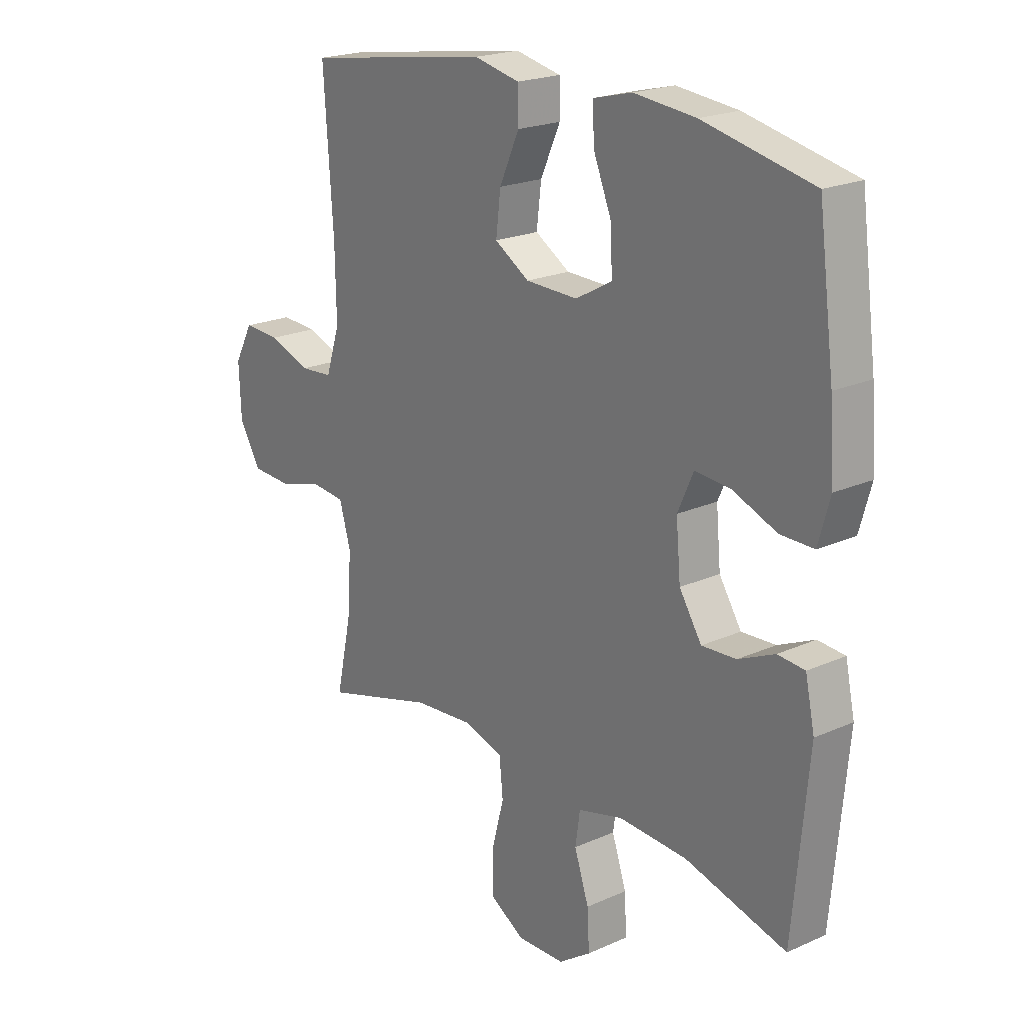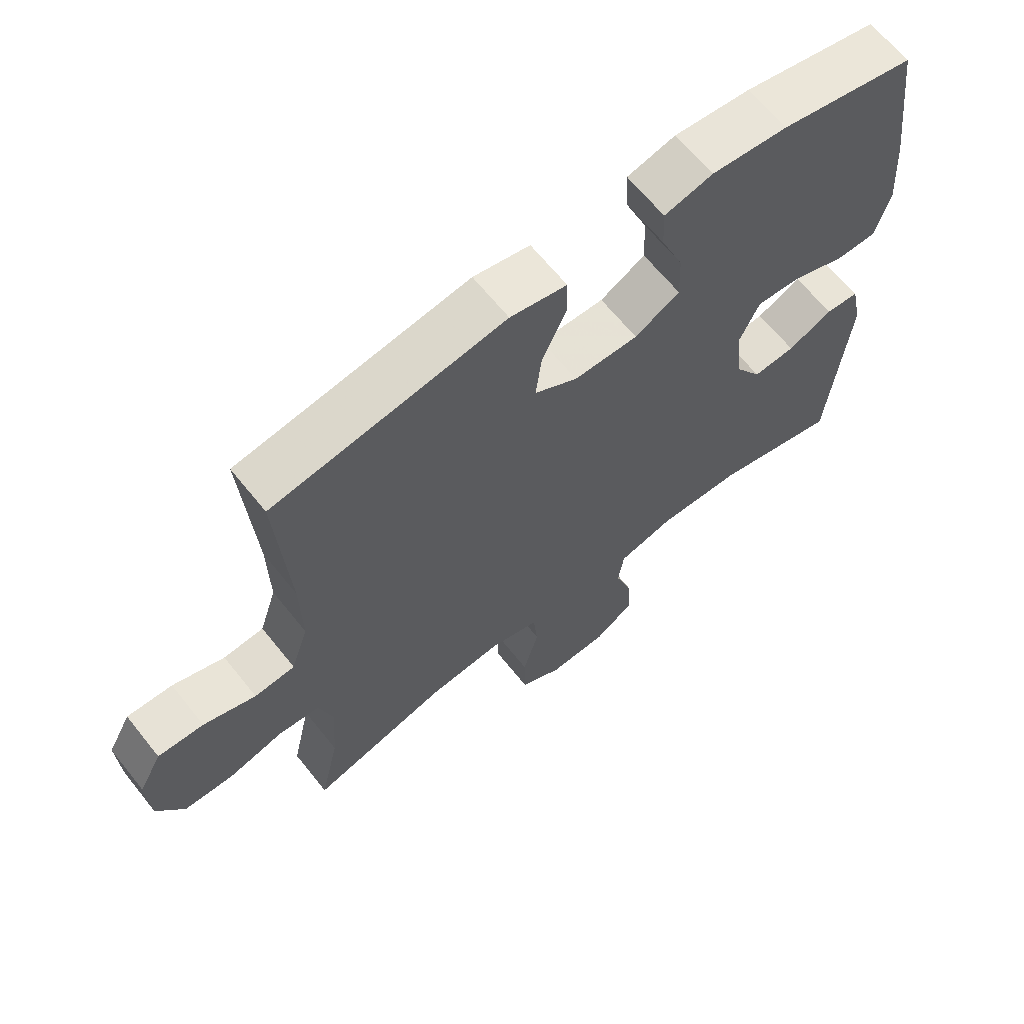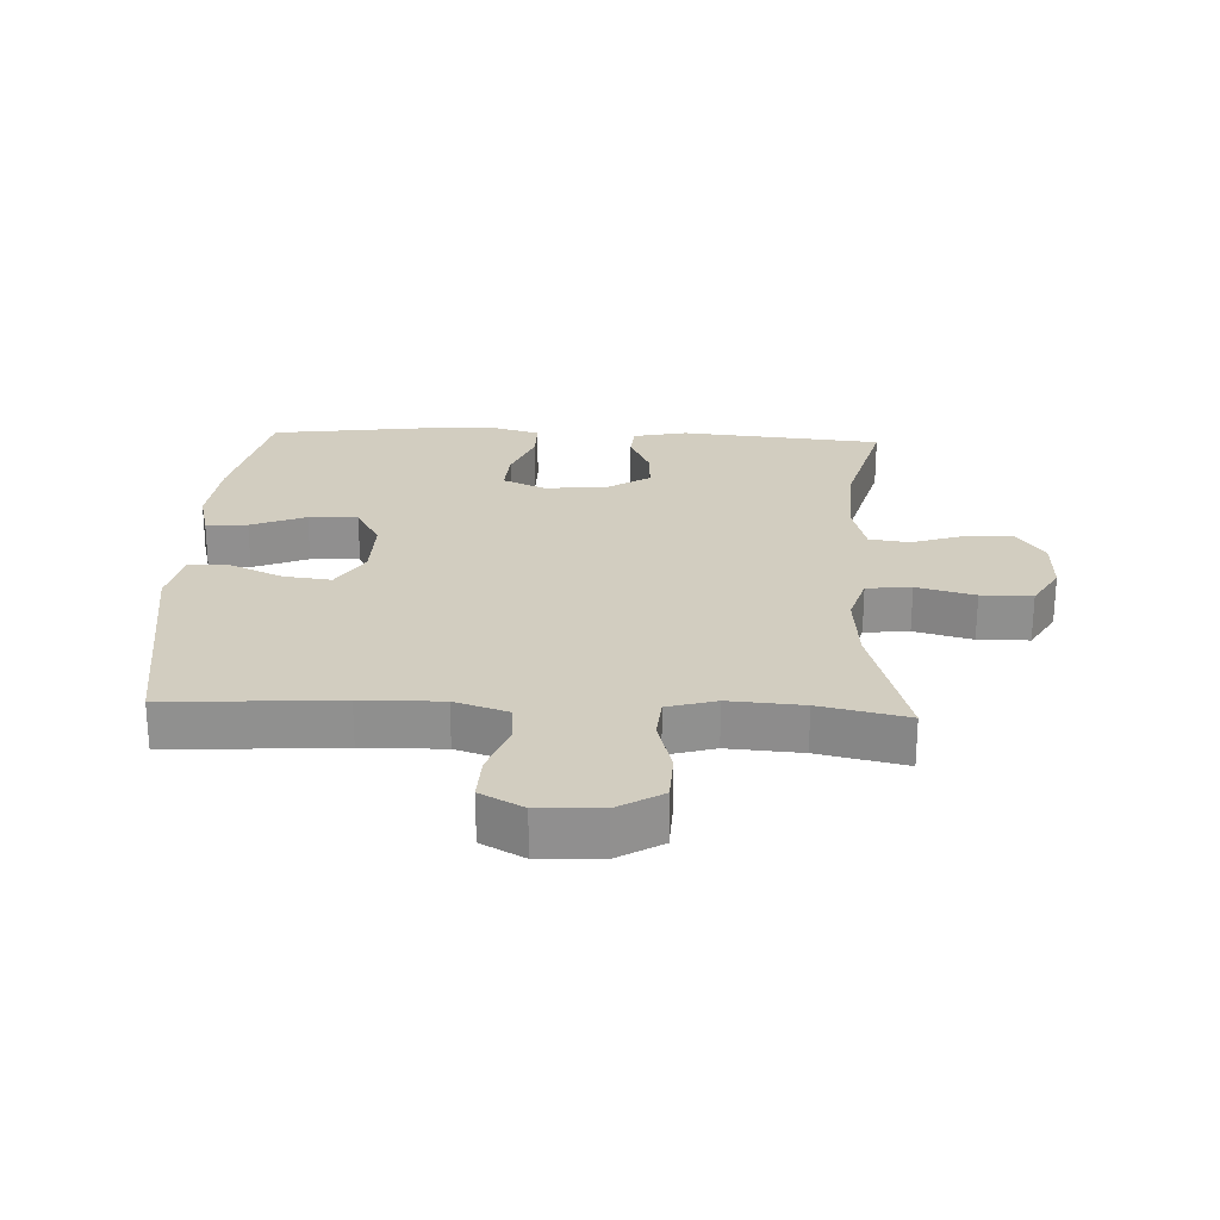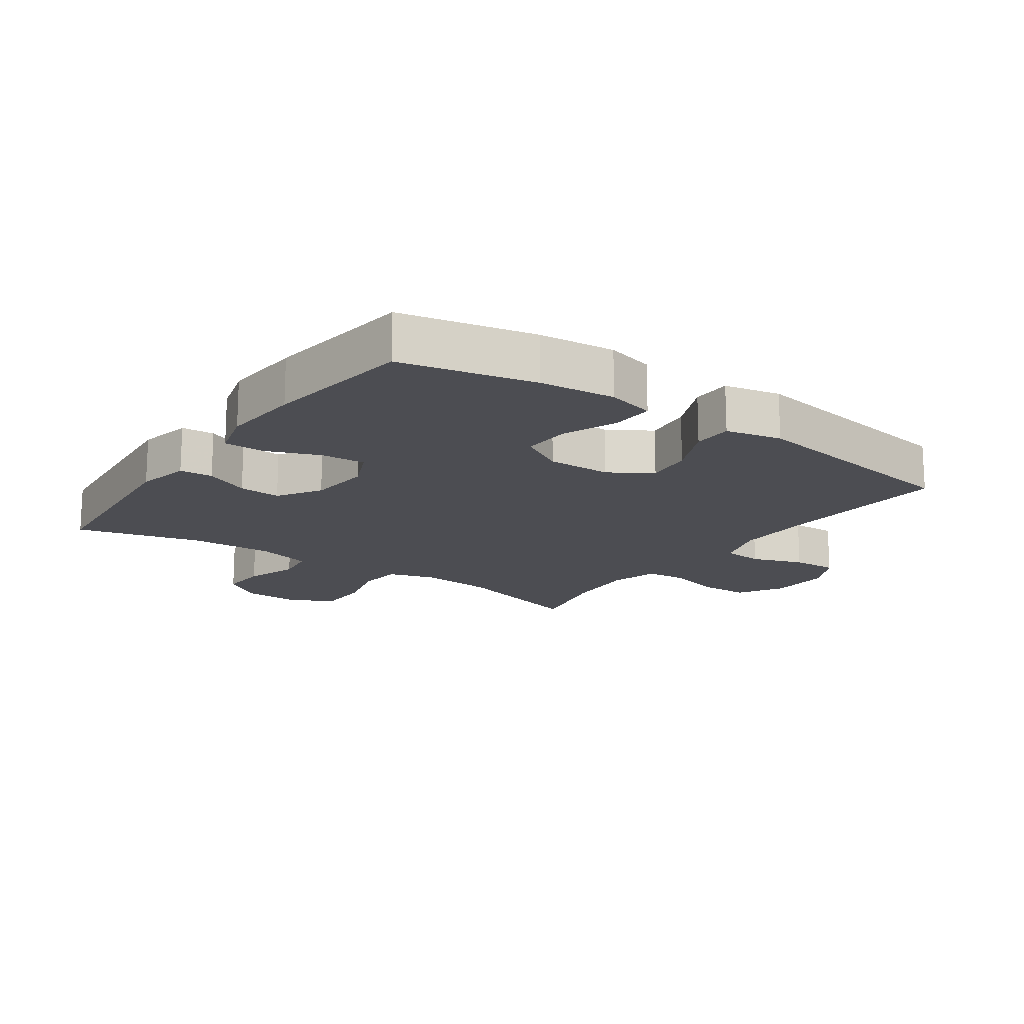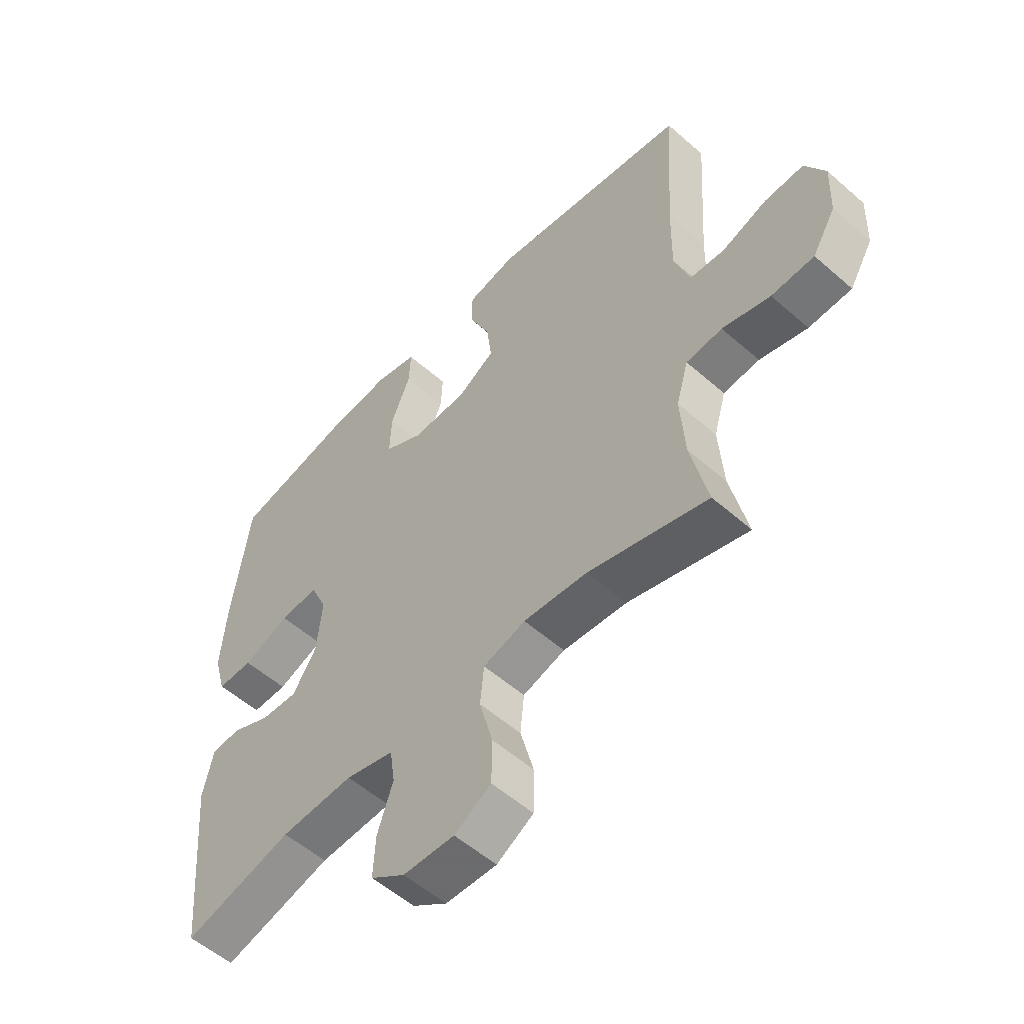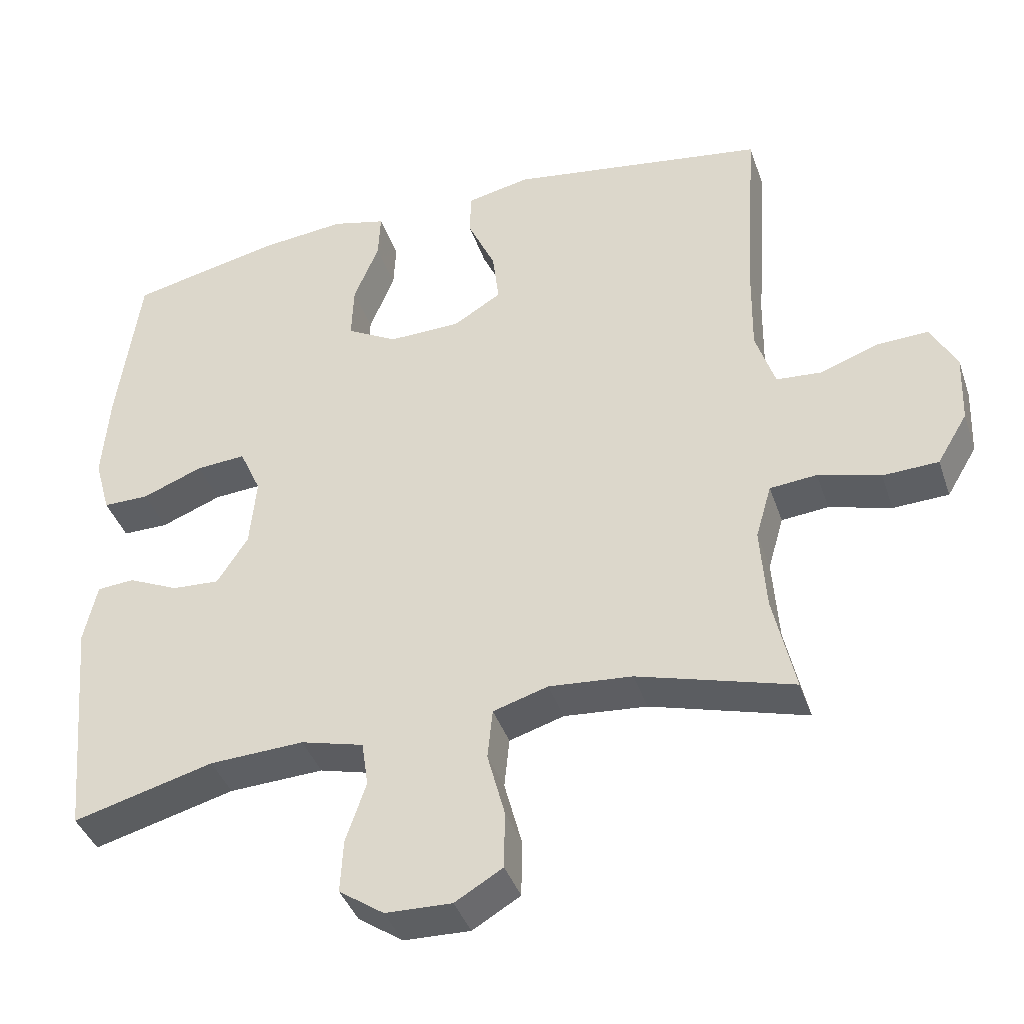
<metadata>
{"format":"obj","ext":"obj","renderer":"f3d","projection":"perspective","resolution":1024,"background":"white","views":[{"elev":21.1,"azim":-128.6,"up":"+Z"},{"elev":65.1,"azim":141.3,"up":"+Z"},{"elev":24.6,"azim":92.6,"up":"+Y"},{"elev":-16.3,"azim":-35.2,"up":"+Y"},{"elev":-55.0,"azim":47.2,"up":"+Z"},{"elev":-40.1,"azim":18.1,"up":"+Z"}]}
</metadata>
<code>
v -0.5 0.07 -0.5
v -0.529 0.07 -0.183
v -0.511 0.07 -0.099
v -0.459 0.07 -0.095
v -0.389 0.07 -0.127
v -0.323 0.07 -0.131
v -0.28 0.07 -0.064
v -0.271 0.07 0.034
v -0.301 0.07 0.101
v -0.37 0.07 0.096
v -0.454 0.07 0.063
v -0.518 0.07 0.063
v -0.54 0.07 0.142
v -0.531 0.07 0.266
v -0.5 0.07 0.5
v -0.29 0.07 0.546
v -0.172 0.07 0.558
v -0.097 0.07 0.539
v -0.1 0.07 0.474
v -0.135 0.07 0.388
v -0.138 0.07 0.311
v -0.068 0.07 0.272
v 0.032 0.07 0.274
v 0.099 0.07 0.315
v 0.09 0.07 0.39
v 0.052 0.07 0.474
v 0.053 0.07 0.536
v 0.141 0.07 0.555
v 0.5 0.07 0.5
v 0.482 0.07 0.232
v 0.48 0.07 0.105
v 0.507 0.07 0.022
v 0.57 0.07 0.017
v 0.651 0.07 0.046
v 0.722 0.07 0.049
v 0.758 0.07 -0.018
v 0.754 0.07 -0.116
v 0.712 0.07 -0.186
v 0.635 0.07 -0.189
v 0.549 0.07 -0.165
v 0.484 0.07 -0.171
v 0.462 0.07 -0.247
v 0.47 0.07 -0.363
v 0.5 0.07 -0.5
v 0.285 0.07 -0.438
v 0.17 0.07 -0.428
v 0.094 0.07 -0.451
v 0.087 0.07 -0.521
v 0.111 0.07 -0.612
v 0.11 0.07 -0.692
v 0.044 0.07 -0.731
v -0.048 0.07 -0.728
v -0.11 0.07 -0.685
v -0.106 0.07 -0.611
v -0.078 0.07 -0.528
v -0.087 0.07 -0.465
v -0.174 0.07 -0.442
v -0.305 0.07 -0.448
v -0.5 0 -0.5
v -0.529 0 -0.183
v -0.511 0 -0.099
v -0.459 0 -0.095
v -0.389 0 -0.127
v -0.323 0 -0.131
v -0.28 0 -0.064
v -0.271 0 0.034
v -0.301 0 0.101
v -0.37 0 0.096
v -0.454 0 0.063
v -0.518 0 0.063
v -0.54 0 0.142
v -0.531 0 0.266
v -0.5 0 0.5
v -0.29 0 0.546
v -0.172 0 0.558
v -0.097 0 0.539
v -0.1 0 0.474
v -0.135 0 0.388
v -0.138 0 0.311
v -0.068 0 0.272
v 0.032 0 0.274
v 0.099 0 0.315
v 0.09 0 0.39
v 0.052 0 0.474
v 0.053 0 0.536
v 0.141 0 0.555
v 0.5 0 0.5
v 0.482 0 0.232
v 0.48 0 0.105
v 0.507 0 0.022
v 0.57 0 0.017
v 0.651 0 0.046
v 0.722 0 0.049
v 0.758 0 -0.018
v 0.754 0 -0.116
v 0.712 0 -0.186
v 0.635 0 -0.189
v 0.549 0 -0.165
v 0.484 0 -0.171
v 0.462 0 -0.247
v 0.47 0 -0.363
v 0.5 0 -0.5
v 0.285 0 -0.438
v 0.17 0 -0.428
v 0.094 0 -0.451
v 0.087 0 -0.521
v 0.111 0 -0.612
v 0.11 0 -0.692
v 0.044 0 -0.731
v -0.048 0 -0.728
v -0.11 0 -0.685
v -0.106 0 -0.611
v -0.078 0 -0.528
v -0.087 0 -0.465
v -0.174 0 -0.442
v -0.305 0 -0.448
f 52 53 54 55
f 52 55 56
f 51 52 56
f 48 49 50 51
f 47 48 51 56
f 46 47 56 57
f 43 44 45
f 42 43 45 46
f 41 42 46 57
f 37 38 39 40
f 37 40 41
f 36 37 41
f 33 34 35 36
f 32 33 36 41
f 31 32 41 57
f 27 28 29 30
f 25 26 27 30
f 24 25 30 31
f 23 24 31 57
f 17 18 19 20
f 17 20 21
f 16 17 21
f 15 16 21
f 14 15 21 22
f 10 11 12 13
f 9 10 13 14
f 2 3 4 5
f 58 1 2 5
f 58 5 6
f 22 23 57 58
f 9 14 22
f 8 9 22
f 7 8 22 58
f 6 7 58
f 113 112 111 110
f 114 113 110
f 114 110 109
f 109 108 107 106
f 114 109 106 105
f 115 114 105 104
f 103 102 101
f 104 103 101 100
f 115 104 100 99
f 98 97 96 95
f 99 98 95
f 99 95 94
f 94 93 92 91
f 99 94 91 90
f 115 99 90 89
f 88 87 86 85
f 88 85 84 83
f 89 88 83 82
f 115 89 82 81
f 78 77 76 75
f 79 78 75
f 79 75 74
f 79 74 73
f 80 79 73 72
f 71 70 69 68
f 72 71 68 67
f 63 62 61 60
f 63 60 59 116
f 64 63 116
f 116 115 81 80
f 80 72 67
f 80 67 66
f 116 80 66 65
f 116 65 64
f 1 59 60 2
f 2 60 61 3
f 3 61 62 4
f 4 62 63 5
f 5 63 64 6
f 6 64 65 7
f 7 65 66 8
f 8 66 67 9
f 9 67 68 10
f 10 68 69 11
f 11 69 70 12
f 12 70 71 13
f 13 71 72 14
f 14 72 73 15
f 15 73 74 16
f 16 74 75 17
f 17 75 76 18
f 18 76 77 19
f 19 77 78 20
f 20 78 79 21
f 21 79 80 22
f 22 80 81 23
f 23 81 82 24
f 24 82 83 25
f 25 83 84 26
f 26 84 85 27
f 27 85 86 28
f 28 86 87 29
f 29 87 88 30
f 30 88 89 31
f 31 89 90 32
f 32 90 91 33
f 33 91 92 34
f 34 92 93 35
f 35 93 94 36
f 36 94 95 37
f 37 95 96 38
f 38 96 97 39
f 39 97 98 40
f 40 98 99 41
f 41 99 100 42
f 42 100 101 43
f 43 101 102 44
f 44 102 103 45
f 45 103 104 46
f 46 104 105 47
f 47 105 106 48
f 48 106 107 49
f 49 107 108 50
f 50 108 109 51
f 51 109 110 52
f 52 110 111 53
f 53 111 112 54
f 54 112 113 55
f 55 113 114 56
f 56 114 115 57
f 57 115 116 58
f 58 116 59 1

</code>
